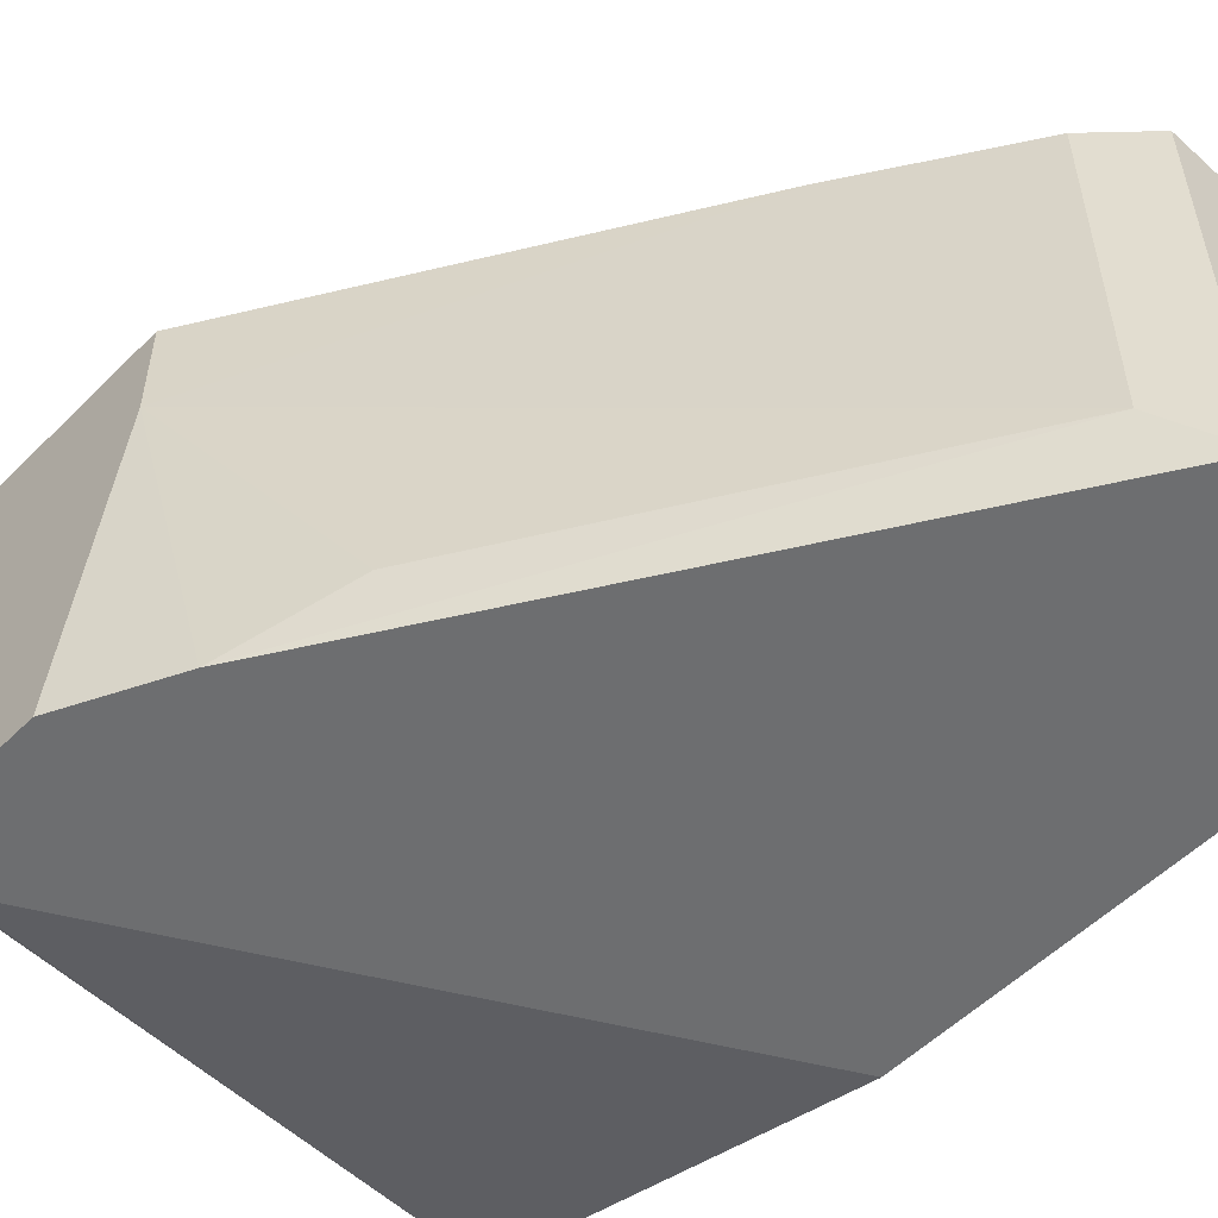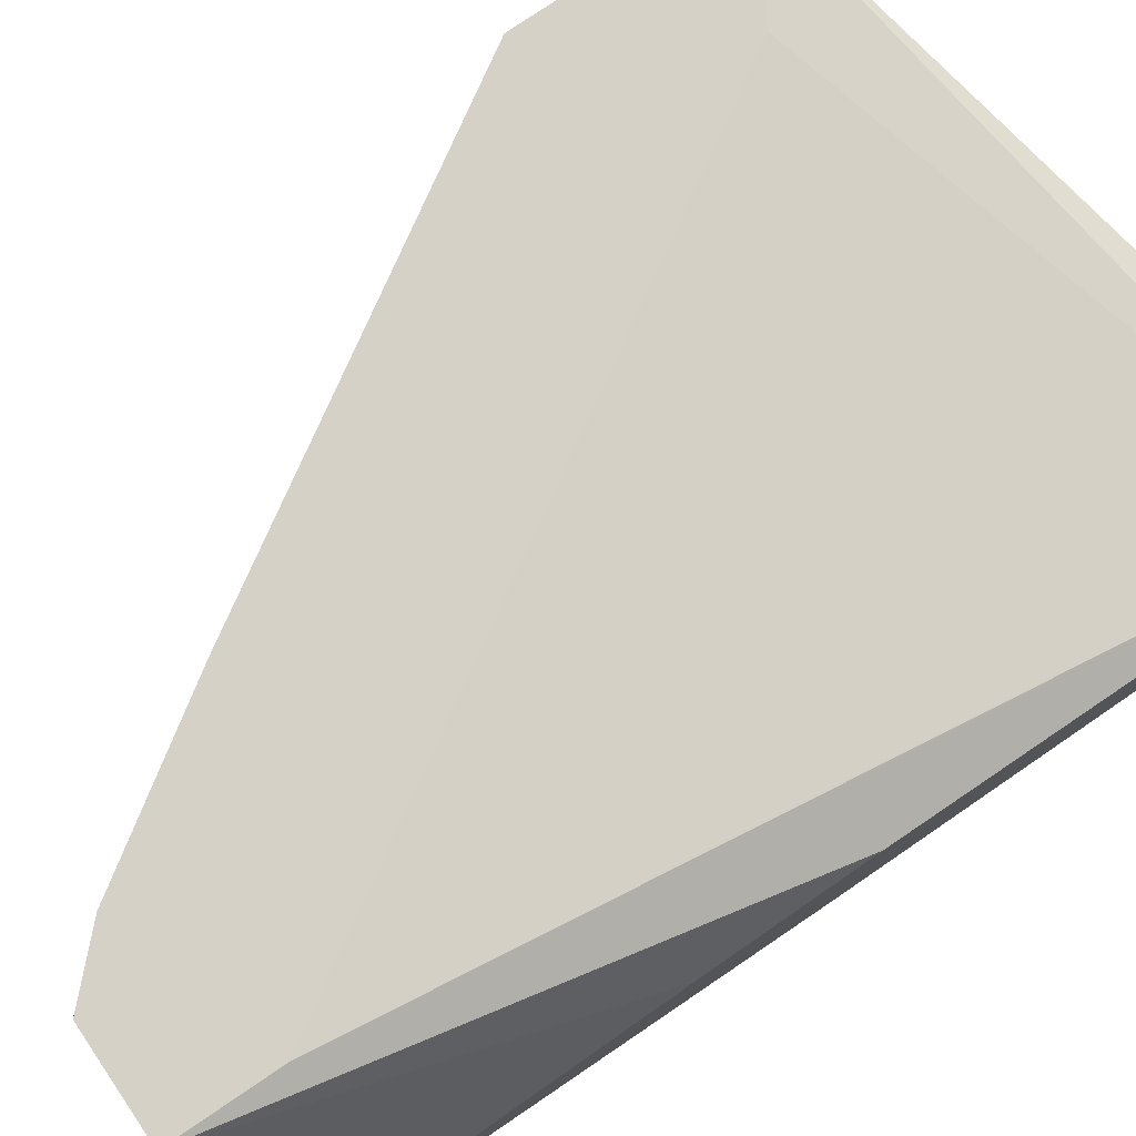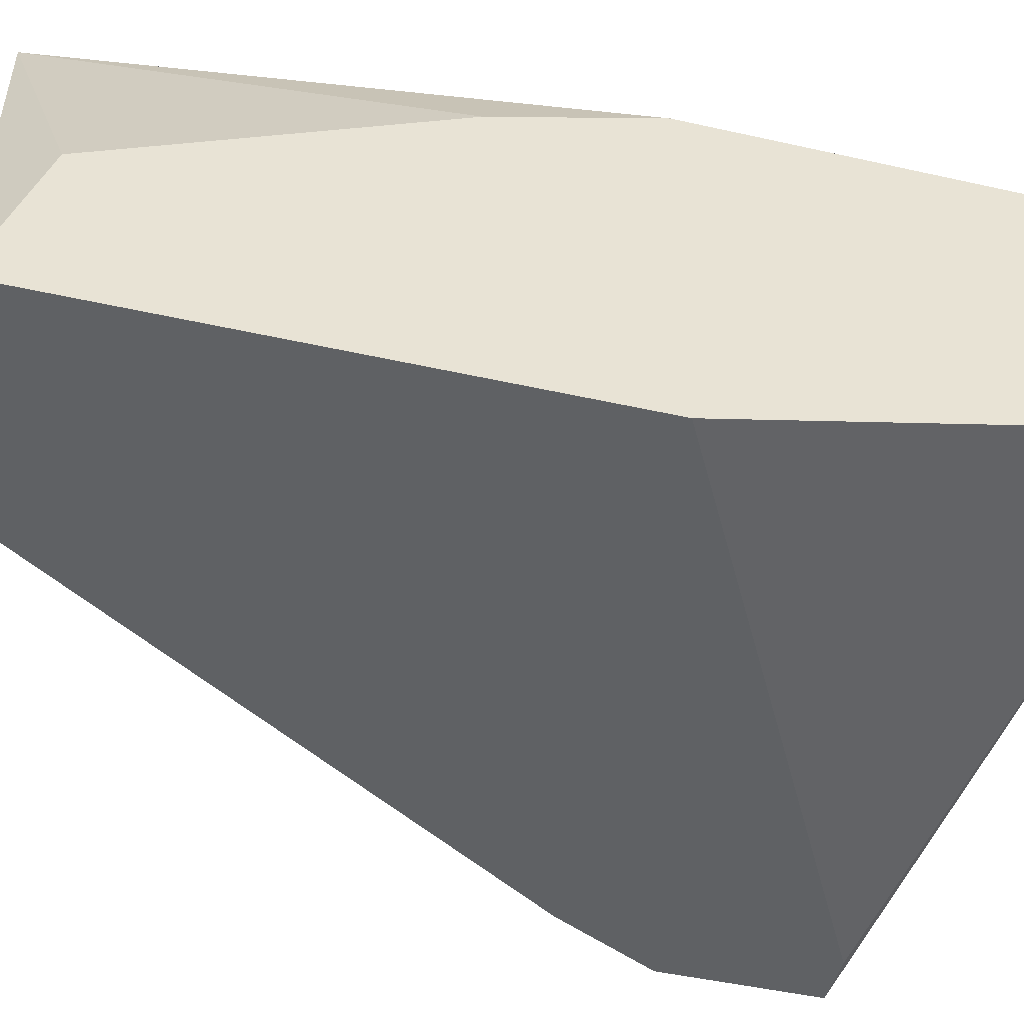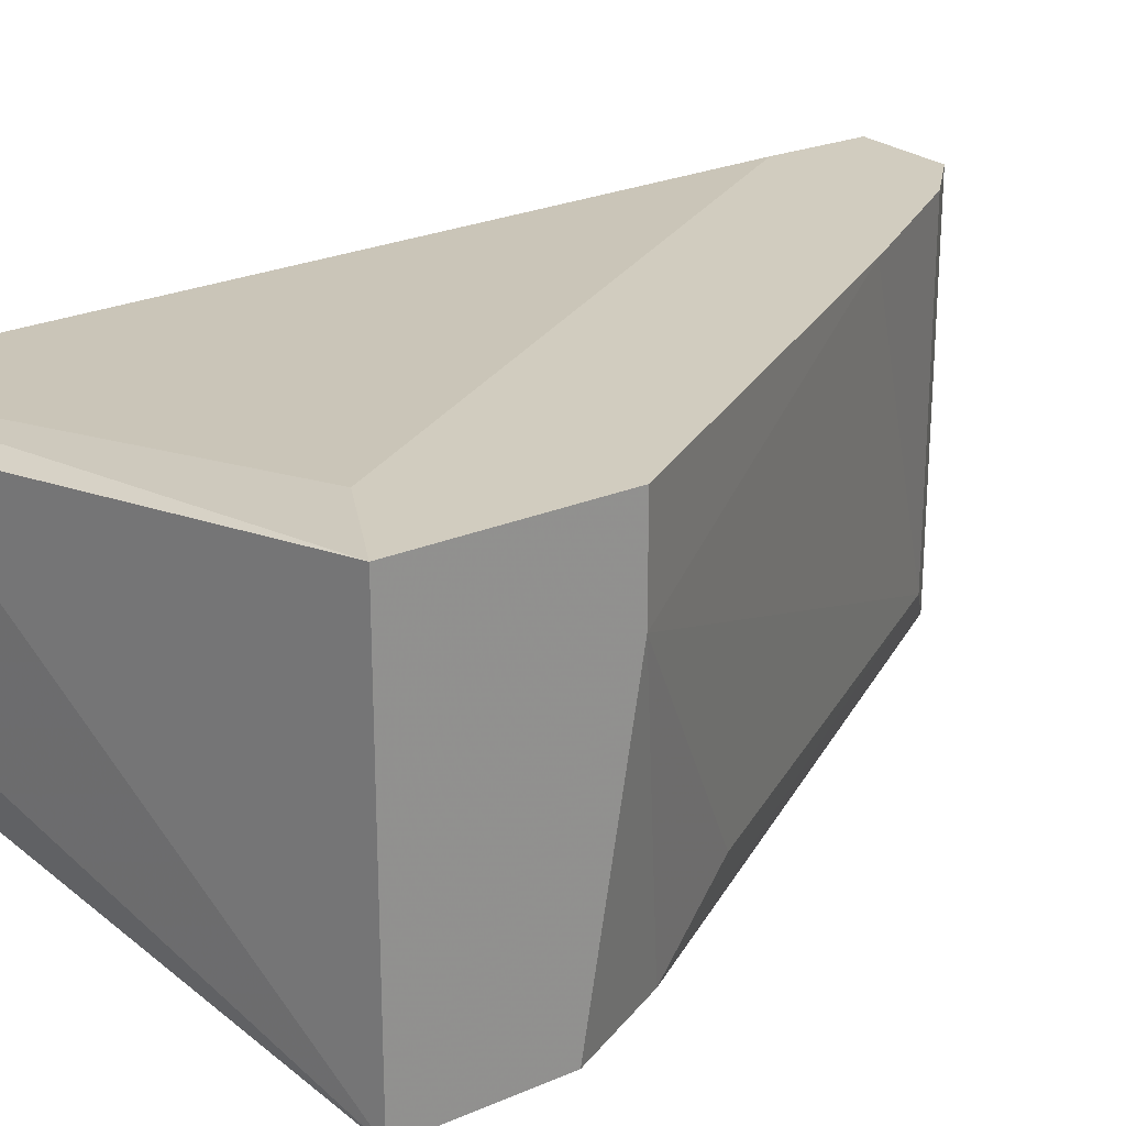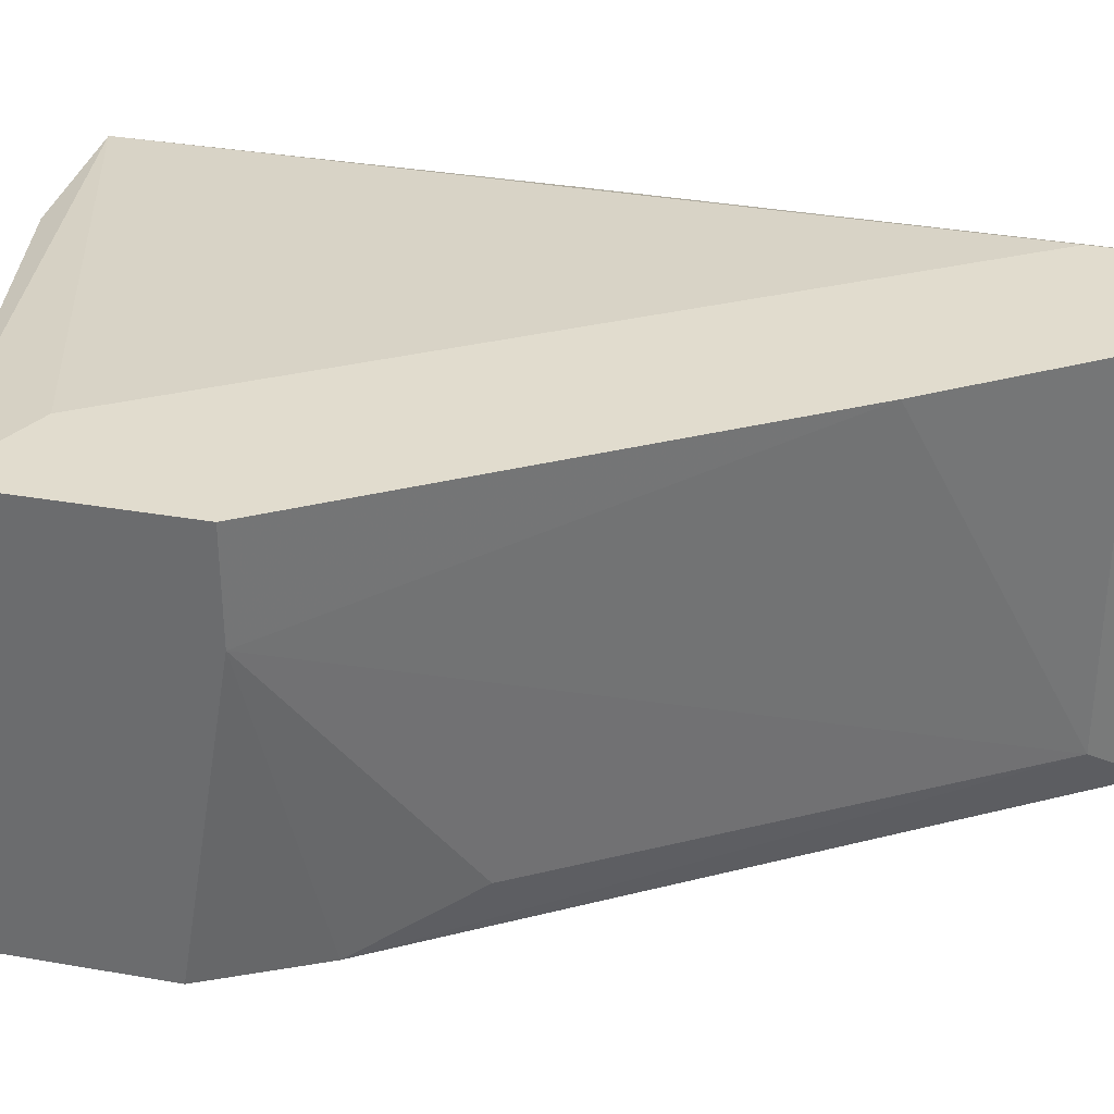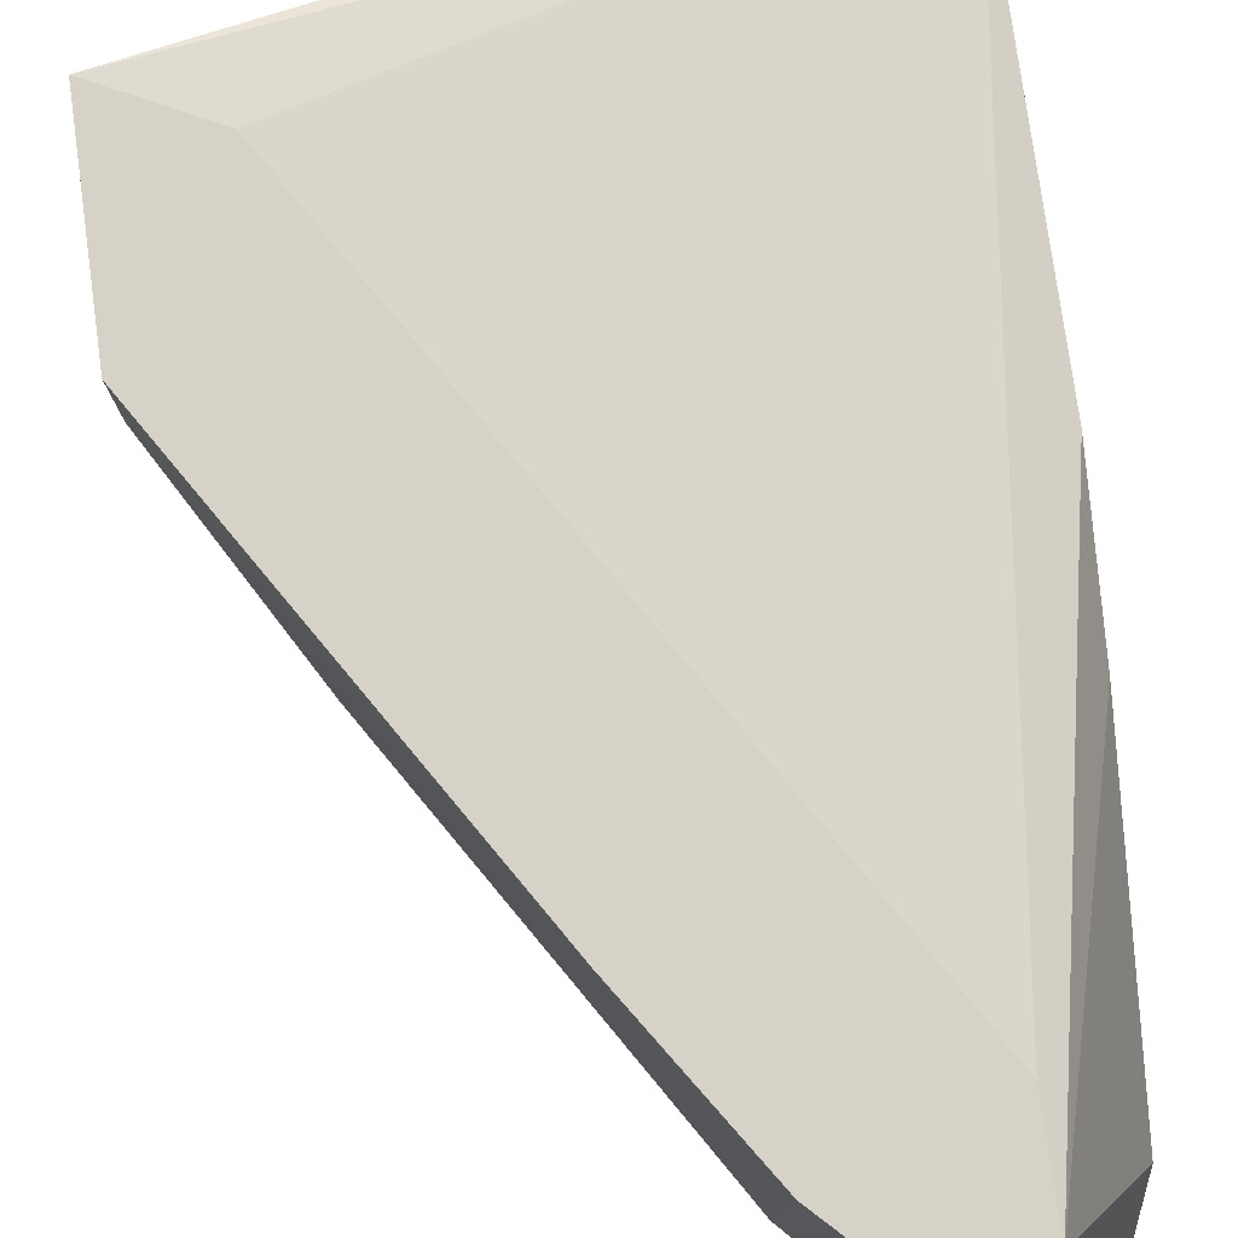
<metadata>
{"format":"obj","ext":"obj","renderer":"f3d","projection":"perspective","resolution":1024,"background":"white","views":[{"elev":-54.2,"azim":-43.6,"up":"+Z"},{"elev":78.8,"azim":56.0,"up":"+Z"},{"elev":-46.5,"azim":75.6,"up":"+Z"},{"elev":24.0,"azim":-125.5,"up":"+Z"},{"elev":34.0,"azim":-76.6,"up":"+Z"},{"elev":77.9,"azim":-7.8,"up":"+Z"}]}
</metadata>
<code>
v -0.003425 0.00575 0.03603
v -0.003425 -0.03162 0.0464
v -0.003425 -0.02747 0.0464
v -0.02418 -0.004632 0.02979
v -0.02418 0.001594 0.02979
v -0.02418 0.001594 0.0464
v -0.02418 -0.00671 0.04225
v -0.02418 -0.00671 0.0464
v -0.005498 0.00575 0.04433
v -0.0138 -0.02331 0.0464
v 0.000731 -0.01709 0.04225
v 0.000731 -0.01086 0.02979
v 0.000731 -0.01086 0.04433
v 0.000731 0.00575 0.04433
v 0.000731 0.00575 0.03395
v 0.000731 -0.03162 0.02979
v 0.000731 -0.02954 0.03603
v -0.02003 -0.00048 0.0464
v -0.02003 -0.01294 0.03187
v -0.007576 -0.03162 0.02979
v -0.007576 -0.03162 0.0464
v -0.02211 0.001594 0.02979
v -0.02211 -0.008784 0.02979
v -0.009654 -0.02954 0.0464
v -0.009654 -0.02954 0.03187
f 25 24 10
f 14 16 15
f 3 6 24
f 16 23 5
f 7 6 5
f 23 16 20
f 15 16 12
f 16 5 12
f 16 14 11
f 14 3 2
f 3 24 2
f 20 16 2
f 14 15 9
f 6 14 9
f 5 6 9
f 6 7 8
f 24 6 8
f 23 20 25
f 20 24 25
f 16 11 17
f 2 16 17
f 11 2 17
f 3 14 18
f 14 6 18
f 6 3 18
f 23 7 4
f 5 23 4
f 7 5 4
f 11 14 13
f 2 11 13
f 14 2 13
f 24 20 21
f 2 24 21
f 20 2 21
f 15 5 1
f 9 15 1
f 5 9 1
f 5 15 22
f 15 12 22
f 12 5 22
f 7 23 19
f 23 25 19
f 25 7 19
f 8 7 10
f 24 8 10
f 7 25 10

</code>
